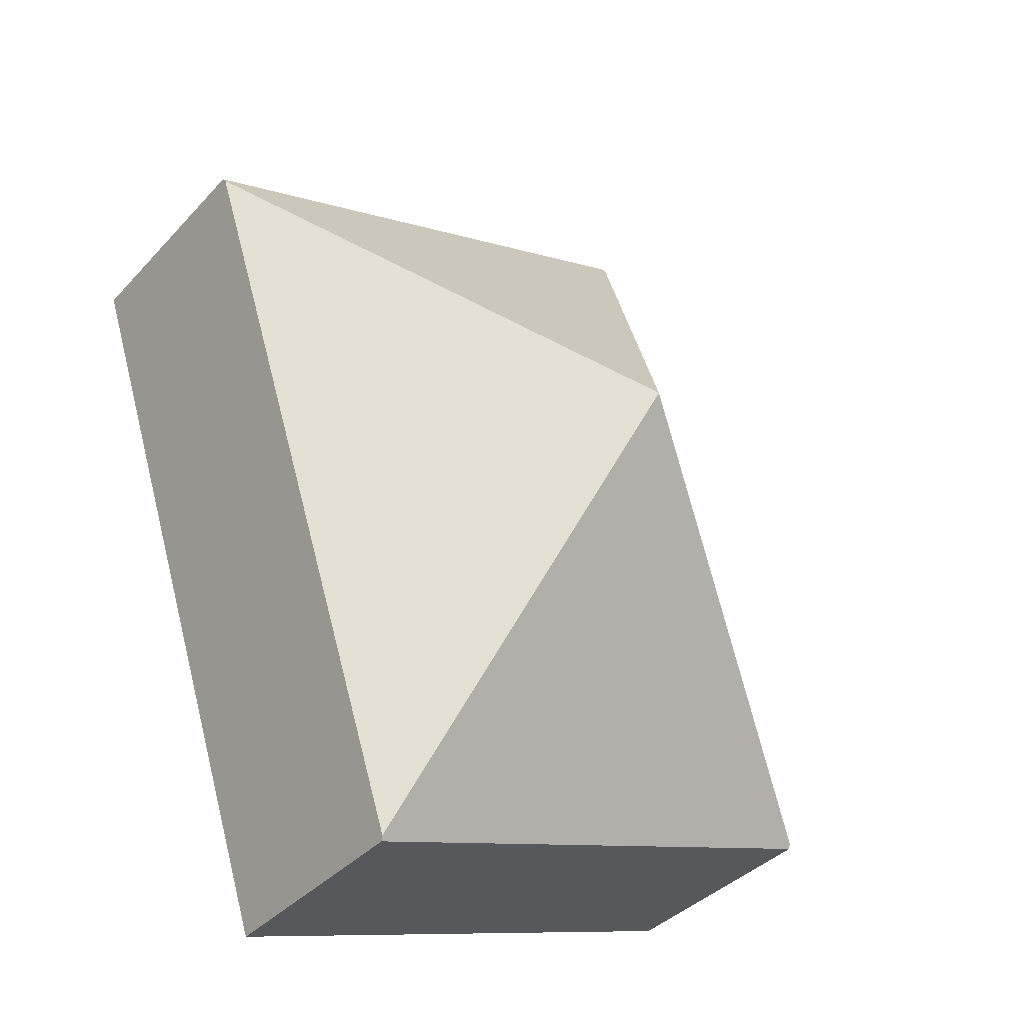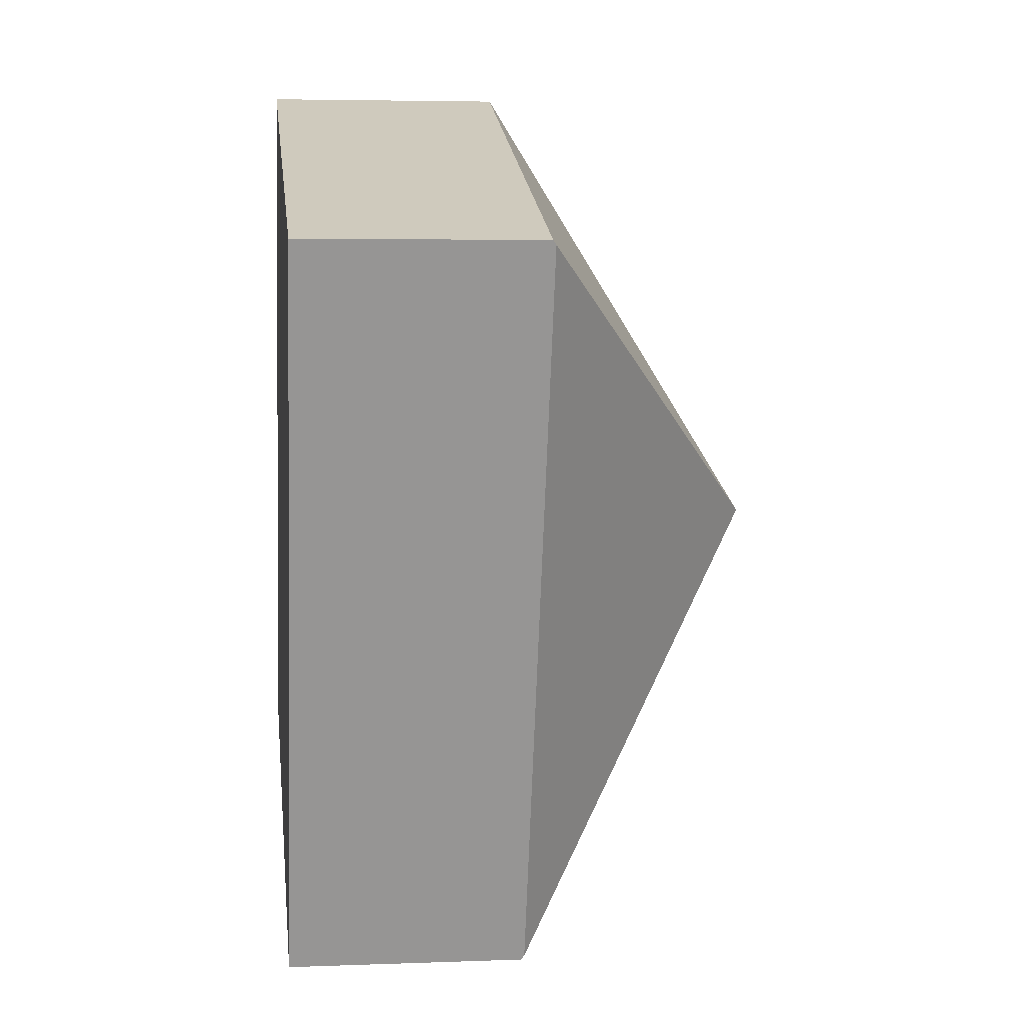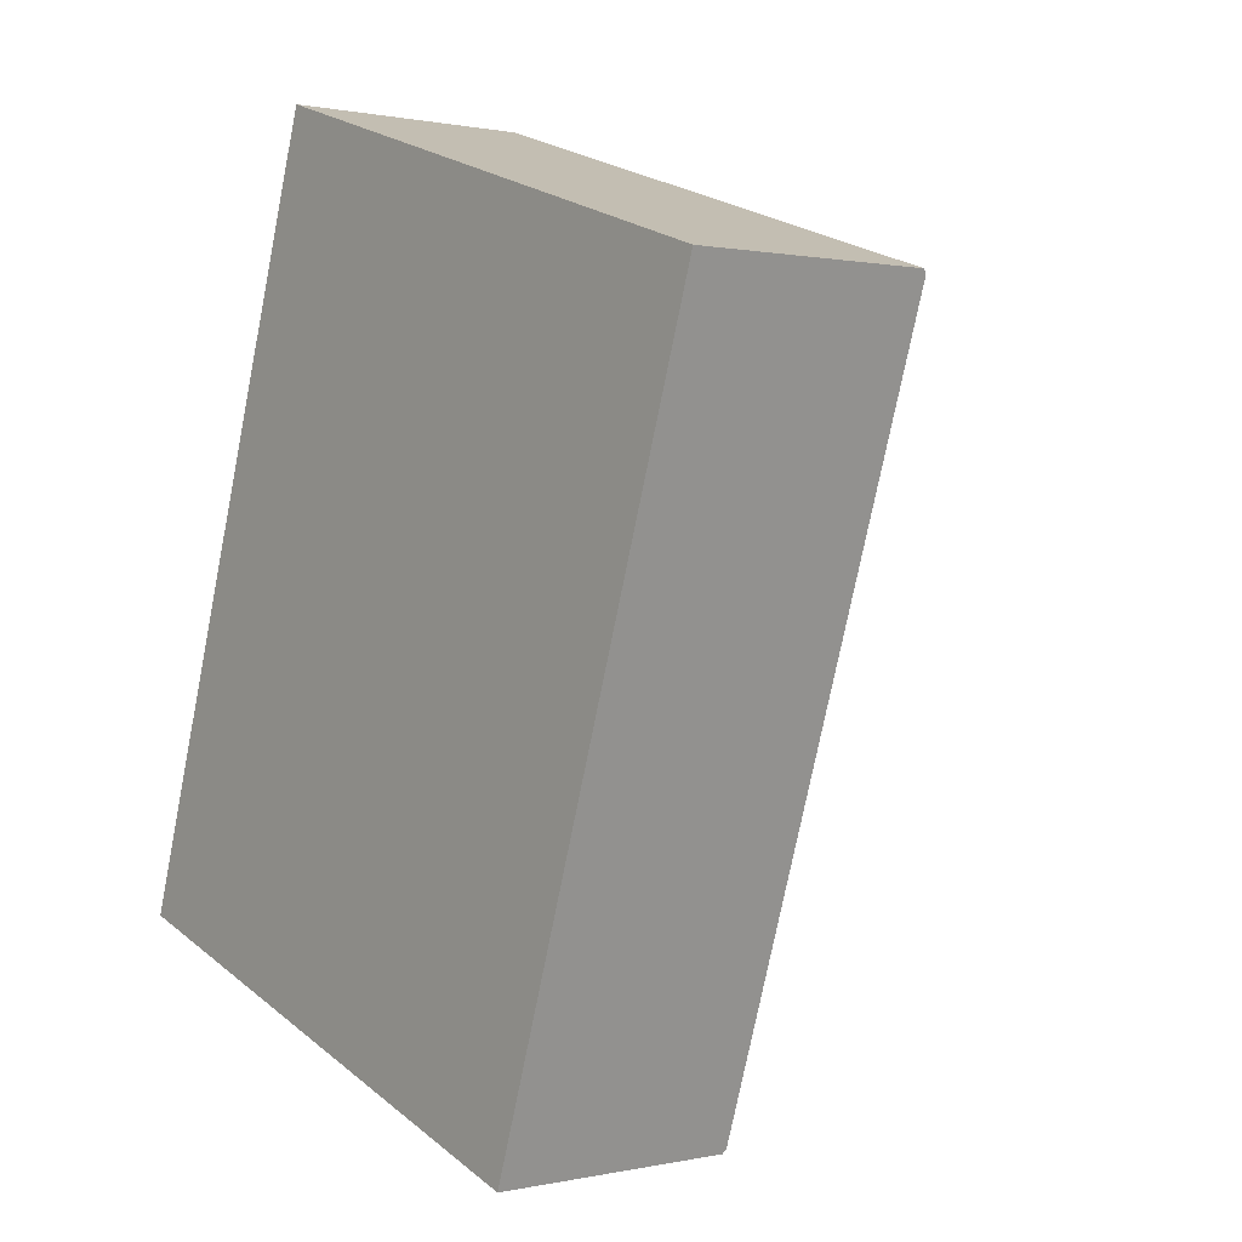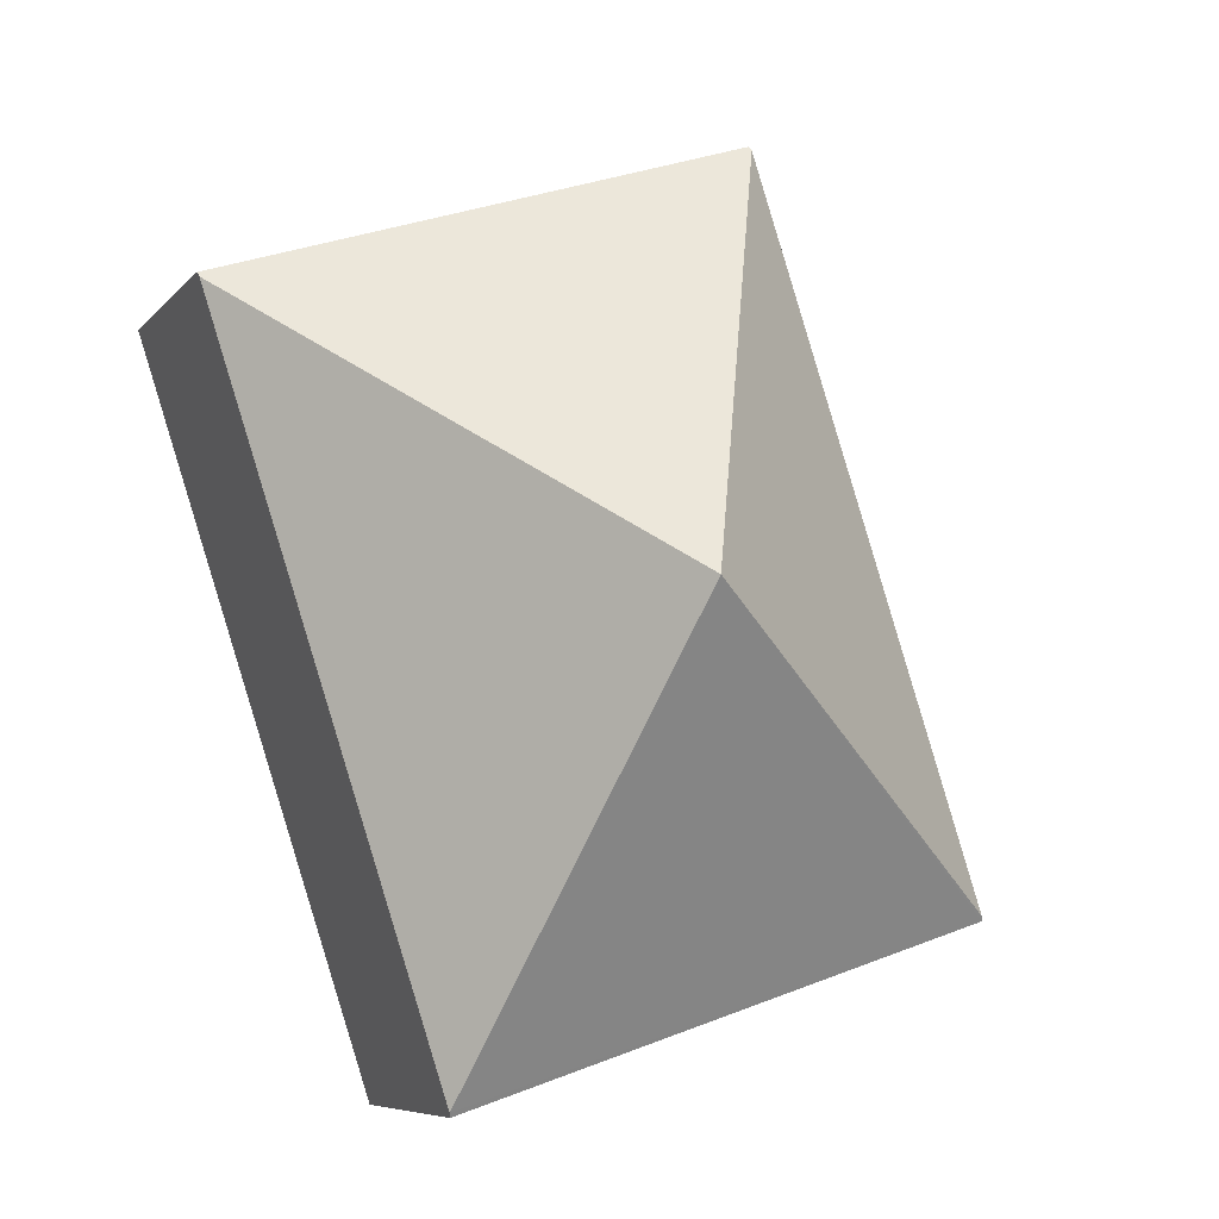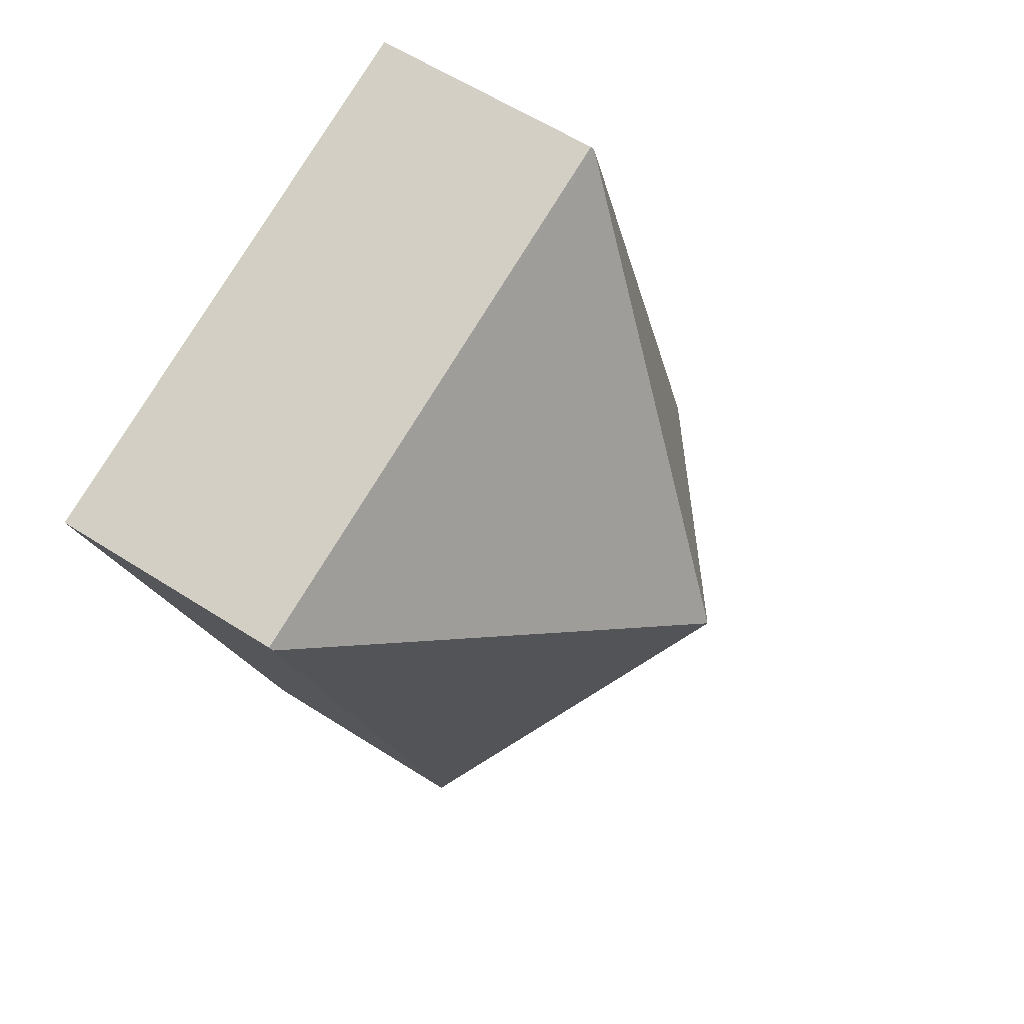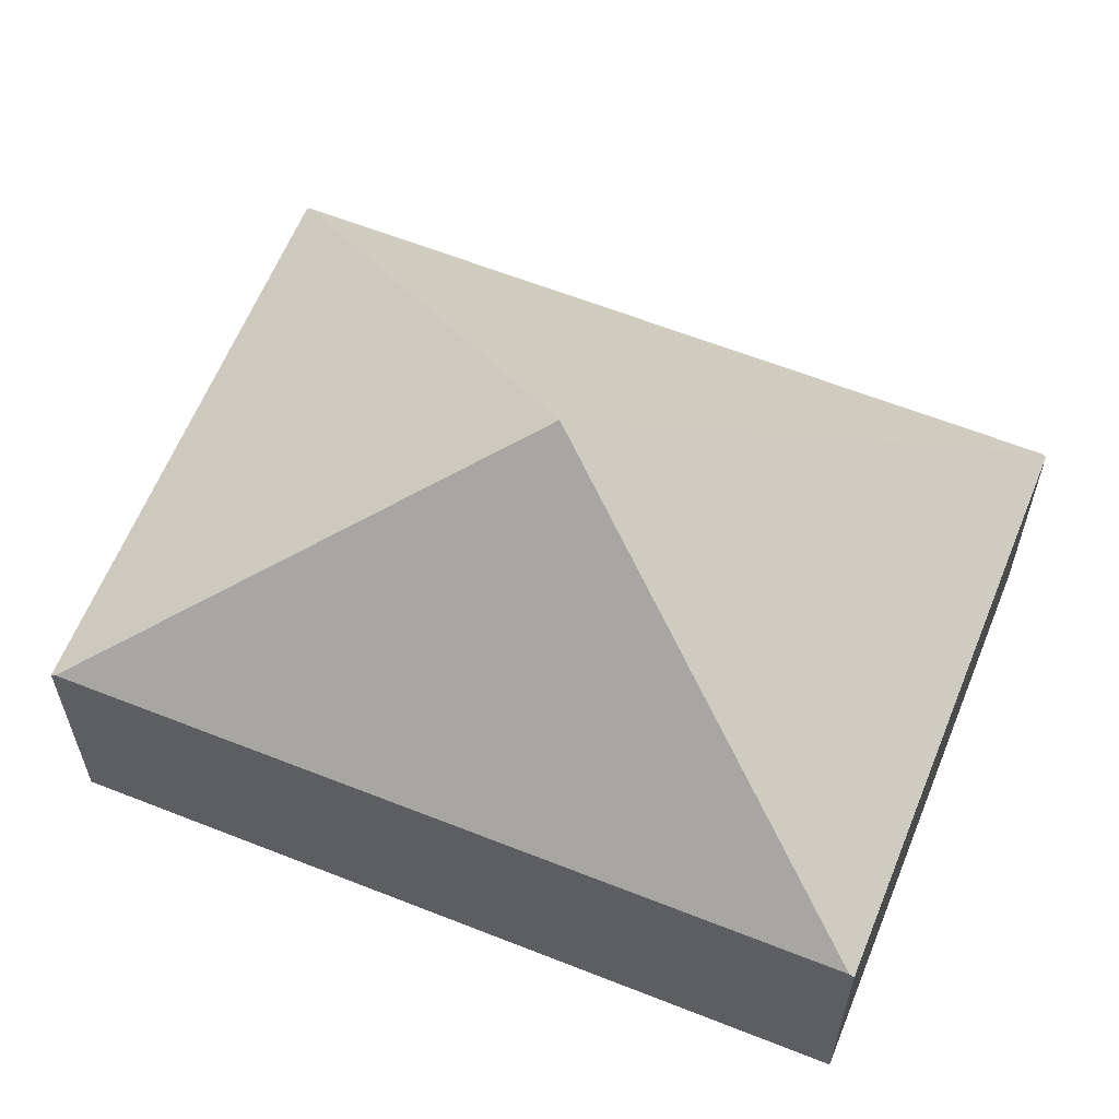
<metadata>
{"format":"obj","ext":"obj","renderer":"f3d","projection":"perspective","resolution":1024,"background":"white","views":[{"elev":-37.8,"azim":142.9,"up":"+Z"},{"elev":4.8,"azim":83.2,"up":"+Z"},{"elev":0.7,"azim":50.7,"up":"+Z"},{"elev":-7.3,"azim":158.1,"up":"+Z"},{"elev":58.5,"azim":123.7,"up":"+Z"},{"elev":61.5,"azim":-50.0,"up":"+Y"}]}
</metadata>
<code>
v  5.829 1.81 4.235
v  1.794 1.834 5.512
v  1.805 1.81 5.546
v  2.915 3.744 2.118
v  5.818 1.834 4.201
v  0.011 1.834 0.035
v  4.035 1.835 -1.276
v  0 1.81 1.108e-16
v  4.024 1.811 -1.31
v  4.024 8.021e-17 -1.31
v  0 0 0
v  0.011 -2.143e-18 0.035
v  1.794 -3.375e-16 5.512
v  1.805 -3.396e-16 5.546
v  5.829 -2.593e-16 4.235
v  5.818 -2.572e-16 4.201
v  4.035 7.813e-17 -1.276
g defaultobject
f 1 2 3
f 2 1 4
f 4 1 5
f 6 2 4
f 5 7 4
f 8 7 9
f 7 8 4
f 4 8 6
f 10 8 9
f 8 10 11
f 11 6 8
f 6 11 2
f 2 11 12
f 2 12 13
f 2 13 3
f 3 13 14
f 14 1 3
f 1 14 15
f 15 5 1
f 5 15 7
f 7 15 16
f 7 16 17
f 7 17 9
f 9 17 10
f 13 15 14
f 15 13 12
f 15 12 16
f 16 12 17
f 17 12 11
f 17 11 10

</code>
